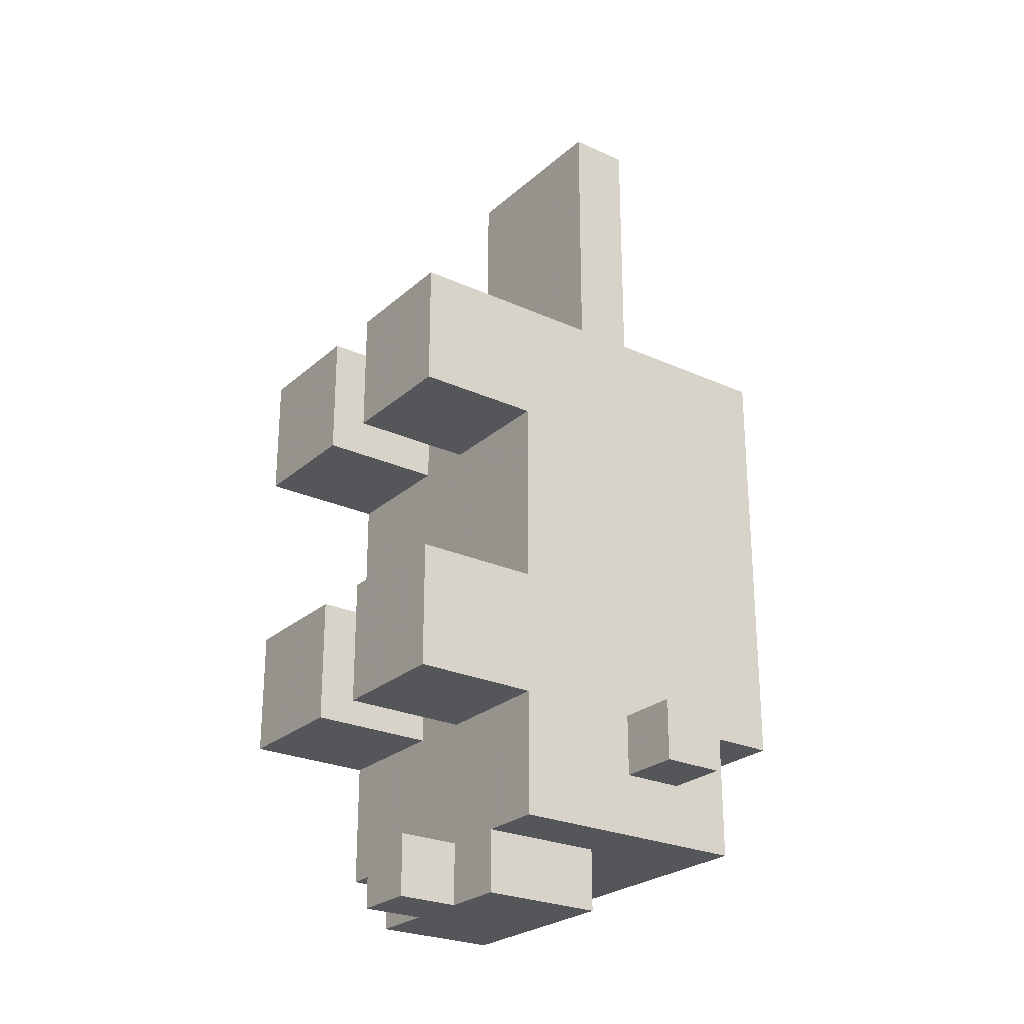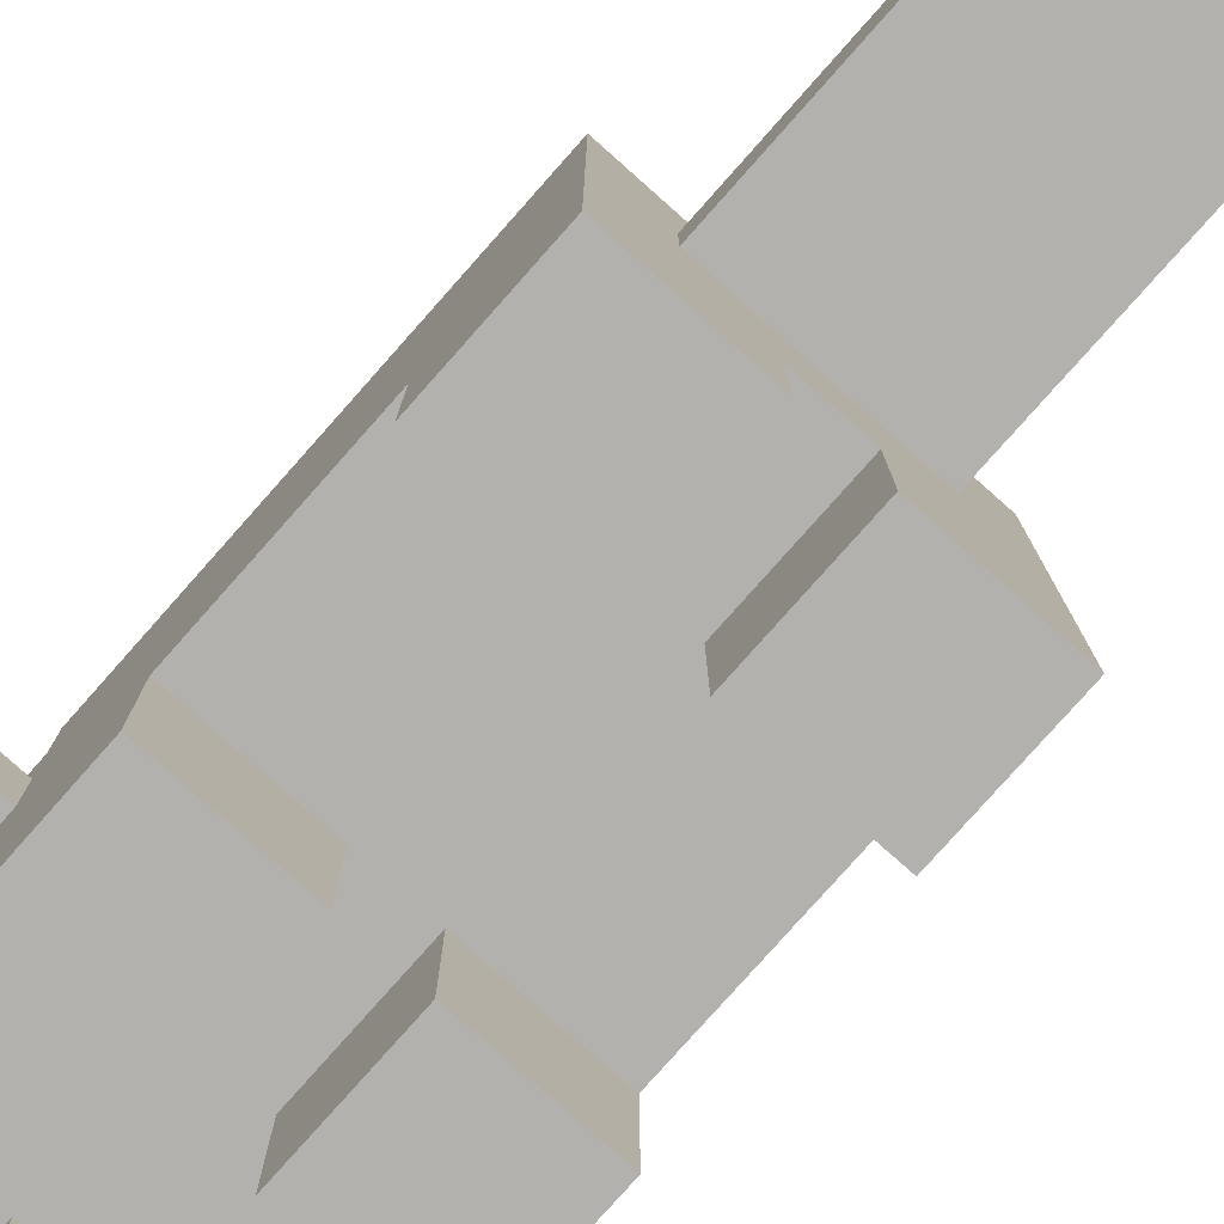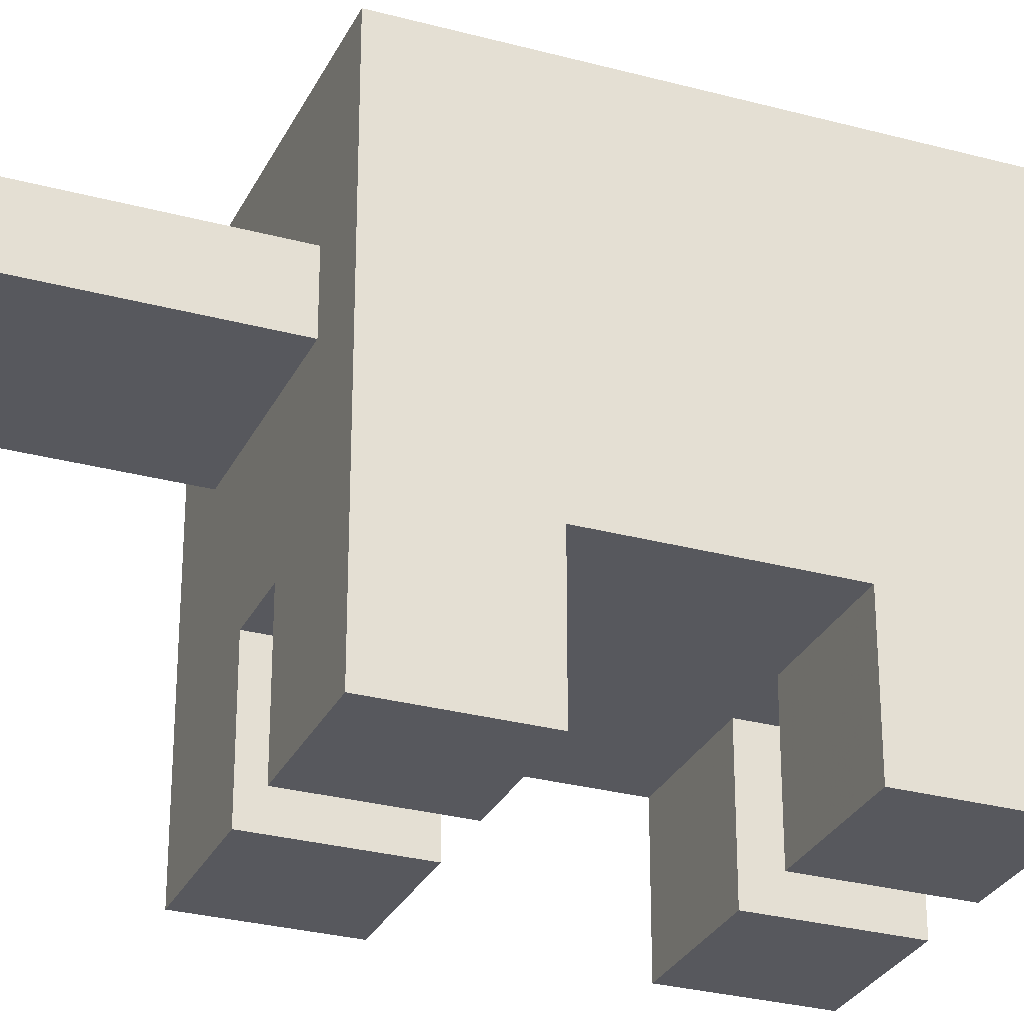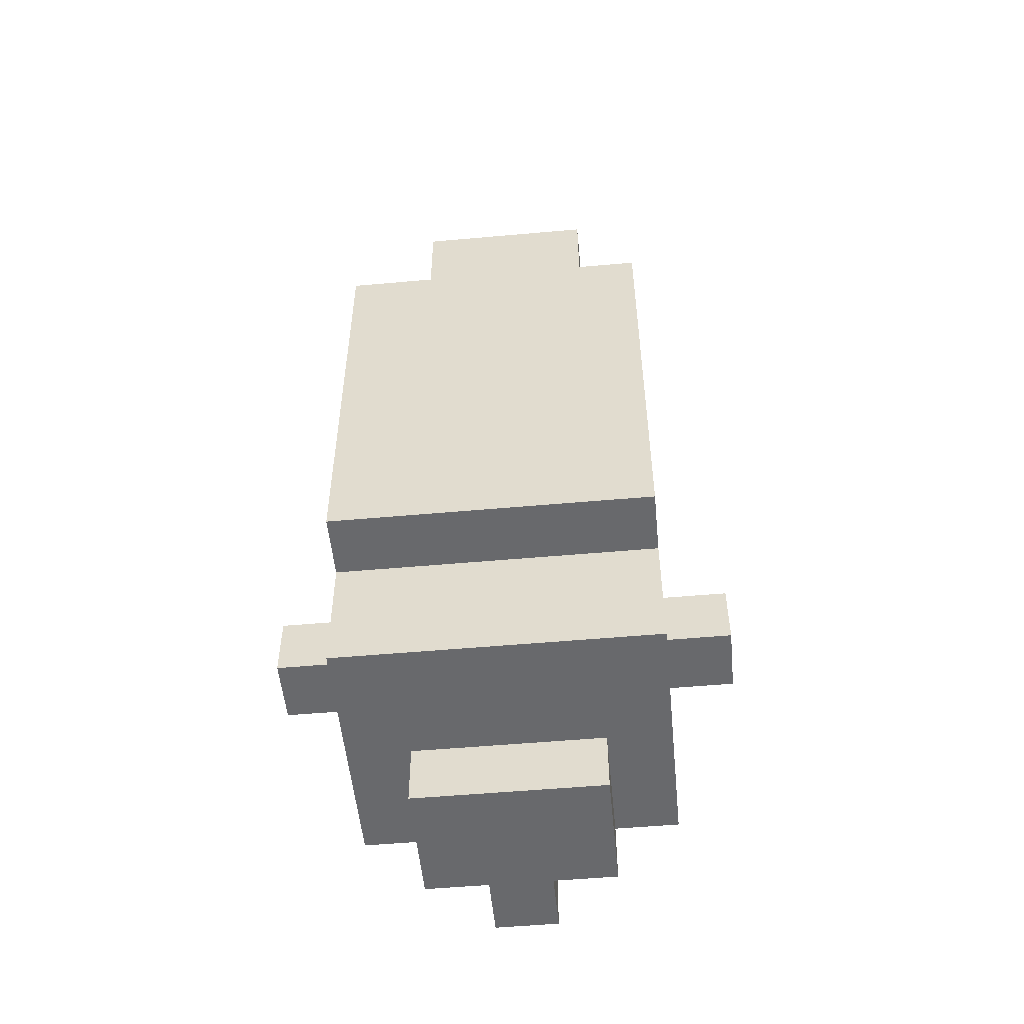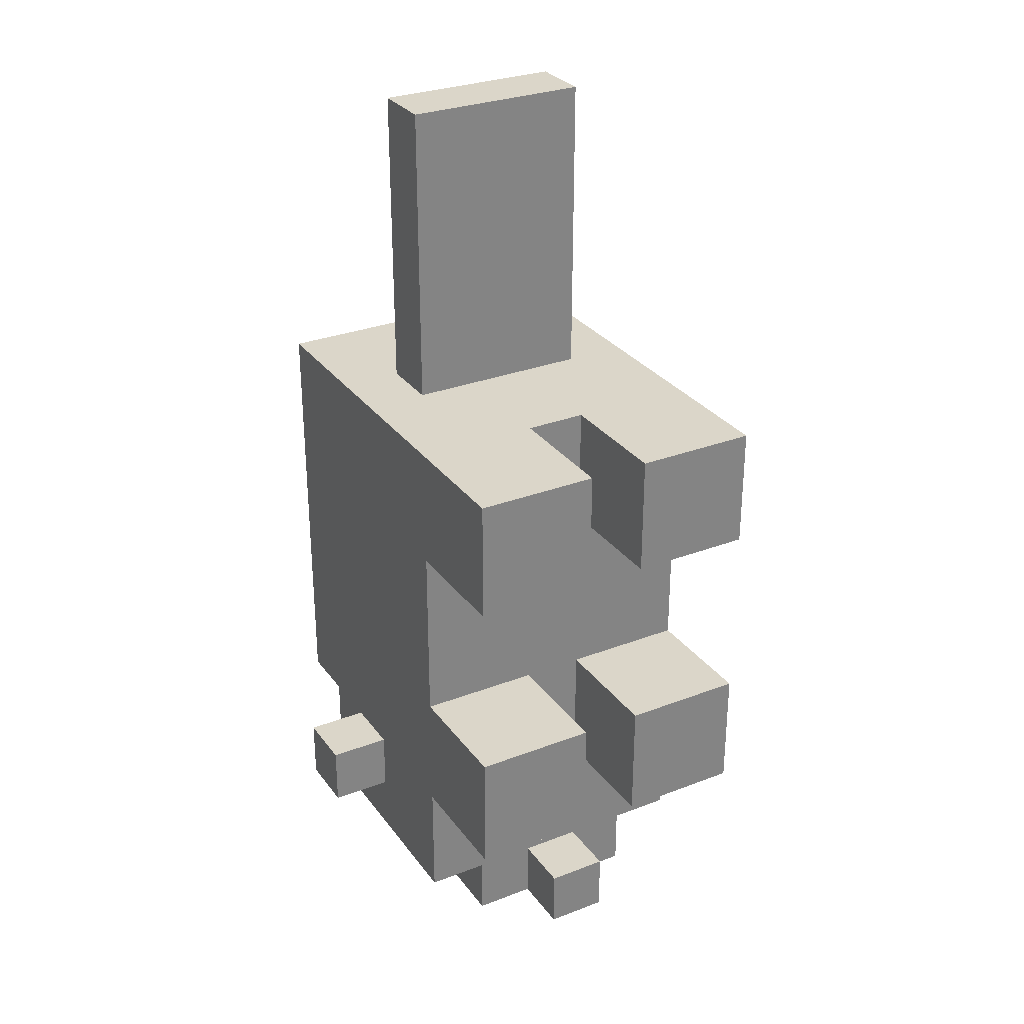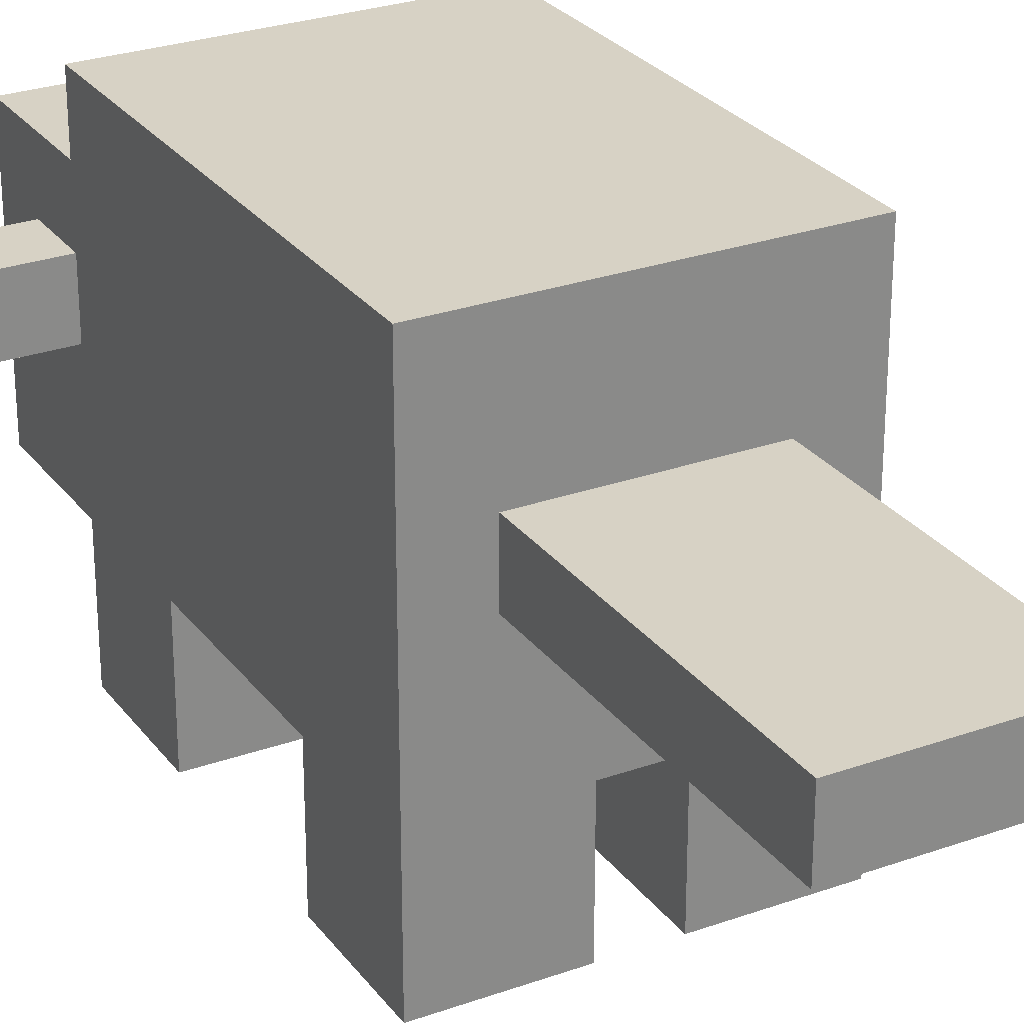
<metadata>
{"format":"obj","ext":"obj","renderer":"f3d","projection":"perspective","resolution":1024,"background":"white","views":[{"elev":-25.5,"azim":53.9,"up":"+Z"},{"elev":-79.3,"azim":-41.6,"up":"+Y"},{"elev":-28.9,"azim":68.0,"up":"+Y"},{"elev":-52.7,"azim":-174.5,"up":"+Z"},{"elev":29.7,"azim":-29.4,"up":"+Z"},{"elev":27.3,"azim":-28.8,"up":"+Y"}]}
</metadata>
<code>
o converted_out
v 0.1875 -0.375 -0.25
v 0.1875 -0.375 0.1875
v 0.1875 -0.0625 0.1875
v 0.1875 -0.0625 -0.25
v -0.125 -0.375 -0.25
v -0.125 -0.375 0.1875
v -0.125 -0.0625 0.1875
v -0.125 -0.0625 -0.25
v 0.1875 -0.375 -0.375
v 0.1875 -0.375 -0.25
v 0.1875 -0.125 -0.25
v 0.1875 -0.125 -0.375
v -0.125 -0.375 -0.375
v -0.125 -0.375 -0.25
v -0.125 -0.125 -0.25
v -0.125 -0.125 -0.375
v 0.125 -0.375 -0.4375
v 0.125 -0.375 -0.375
v 0.125 -0.25 -0.375
v 0.125 -0.25 -0.4375
v -0.0625 -0.375 -0.4375
v -0.0625 -0.375 -0.375
v -0.0625 -0.25 -0.375
v -0.0625 -0.25 -0.4375
v 0.125 -0.25 0.1875
v 0.125 -0.25 0.5
v 0.125 -0.1875 0.5
v 0.125 -0.1875 0.1875
v -0.0625 -0.25 0.1875
v -0.0625 -0.25 0.5
v -0.0625 -0.1875 0.5
v -0.0625 -0.1875 0.1875
v 0.0625 -0.4375 -0.4375
v 0.0625 -0.4375 -0.375
v 0.0625 -0.375 -0.375
v 0.0625 -0.375 -0.4375
v 5.588e-09 -0.4375 -0.4375
v 5.588e-09 -0.4375 -0.375
v 5.588e-09 -0.375 -0.375
v 5.588e-09 -0.375 -0.4375
v -0 -0.5 -0.25
v -0 -0.5 -0.125
v -0 -0.375 -0.125
v -0 -0.375 -0.25
v -0.125 -0.5 -0.25
v -0.125 -0.5 -0.125
v -0.125 -0.375 -0.125
v -0.125 -0.375 -0.25
v 0.1875 -0.5 -0.25
v 0.1875 -0.5 -0.125
v 0.1875 -0.375 -0.125
v 0.1875 -0.375 -0.25
v 0.0625 -0.5 -0.25
v 0.0625 -0.5 -0.125
v 0.0625 -0.375 -0.125
v 0.0625 -0.375 -0.25
v -0 -0.5 0.0625
v -0 -0.5 0.1875
v -0 -0.375 0.1875
v -0 -0.375 0.0625
v -0.125 -0.5 0.0625
v -0.125 -0.5 0.1875
v -0.125 -0.375 0.1875
v -0.125 -0.375 0.0625
v 0.1875 -0.5 0.0625
v 0.1875 -0.5 0.1875
v 0.1875 -0.375 0.1875
v 0.1875 -0.375 0.0625
v 0.0625 -0.5 0.0625
v 0.0625 -0.5 0.1875
v 0.0625 -0.375 0.1875
v 0.0625 -0.375 0.0625
v 0.25 -0.25 -0.3125
v 0.25 -0.25 -0.25
v 0.25 -0.1875 -0.25
v 0.25 -0.1875 -0.3125
v 0.1875 -0.25 -0.3125
v 0.1875 -0.25 -0.25
v 0.1875 -0.1875 -0.25
v 0.1875 -0.1875 -0.3125
v -0.125 -0.25 -0.3125
v -0.125 -0.25 -0.25
v -0.125 -0.1875 -0.25
v -0.125 -0.1875 -0.3125
v -0.1875 -0.25 -0.3125
v -0.1875 -0.25 -0.25
v -0.1875 -0.1875 -0.25
v -0.1875 -0.1875 -0.3125
g body
f 1 2 3 4
f 5 6 7 8
f 1 4 8 5
f 2 3 7 6
f 1 2 6 5
f 4 3 7 8
g head
f 9 10 11 12
f 13 14 15 16
f 9 12 16 13
f 10 11 15 14
f 9 10 14 13
f 12 11 15 16
g snout
f 17 18 19 20
f 21 22 23 24
f 17 20 24 21
f 18 19 23 22
f 17 18 22 21
f 20 19 23 24
g tail
f 25 26 27 28
f 29 30 31 32
f 25 28 32 29
f 26 27 31 30
f 25 26 30 29
f 28 27 31 32
g teeth
f 33 34 35 36
f 37 38 39 40
f 33 36 40 37
f 34 35 39 38
f 33 34 38 37
f 36 35 39 40
g front_left_leg
f 41 42 43 44
f 45 46 47 48
f 41 44 48 45
f 42 43 47 46
f 41 42 46 45
f 44 43 47 48
g front_right_leg
f 49 50 51 52
f 53 54 55 56
f 49 52 56 53
f 50 51 55 54
f 49 50 54 53
f 52 51 55 56
g back_left_leg
f 57 58 59 60
f 61 62 63 64
f 57 60 64 61
f 58 59 63 62
f 57 58 62 61
f 60 59 63 64
g back_right_leg
f 65 66 67 68
f 69 70 71 72
f 65 68 72 69
f 66 67 71 70
f 65 66 70 69
f 68 67 71 72
g left_ear
f 73 74 75 76
f 77 78 79 80
f 73 76 80 77
f 74 75 79 78
f 73 74 78 77
f 76 75 79 80
g right_ear
f 81 82 83 84
f 85 86 87 88
f 81 84 88 85
f 82 83 87 86
f 81 82 86 85
f 84 83 87 88

</code>
